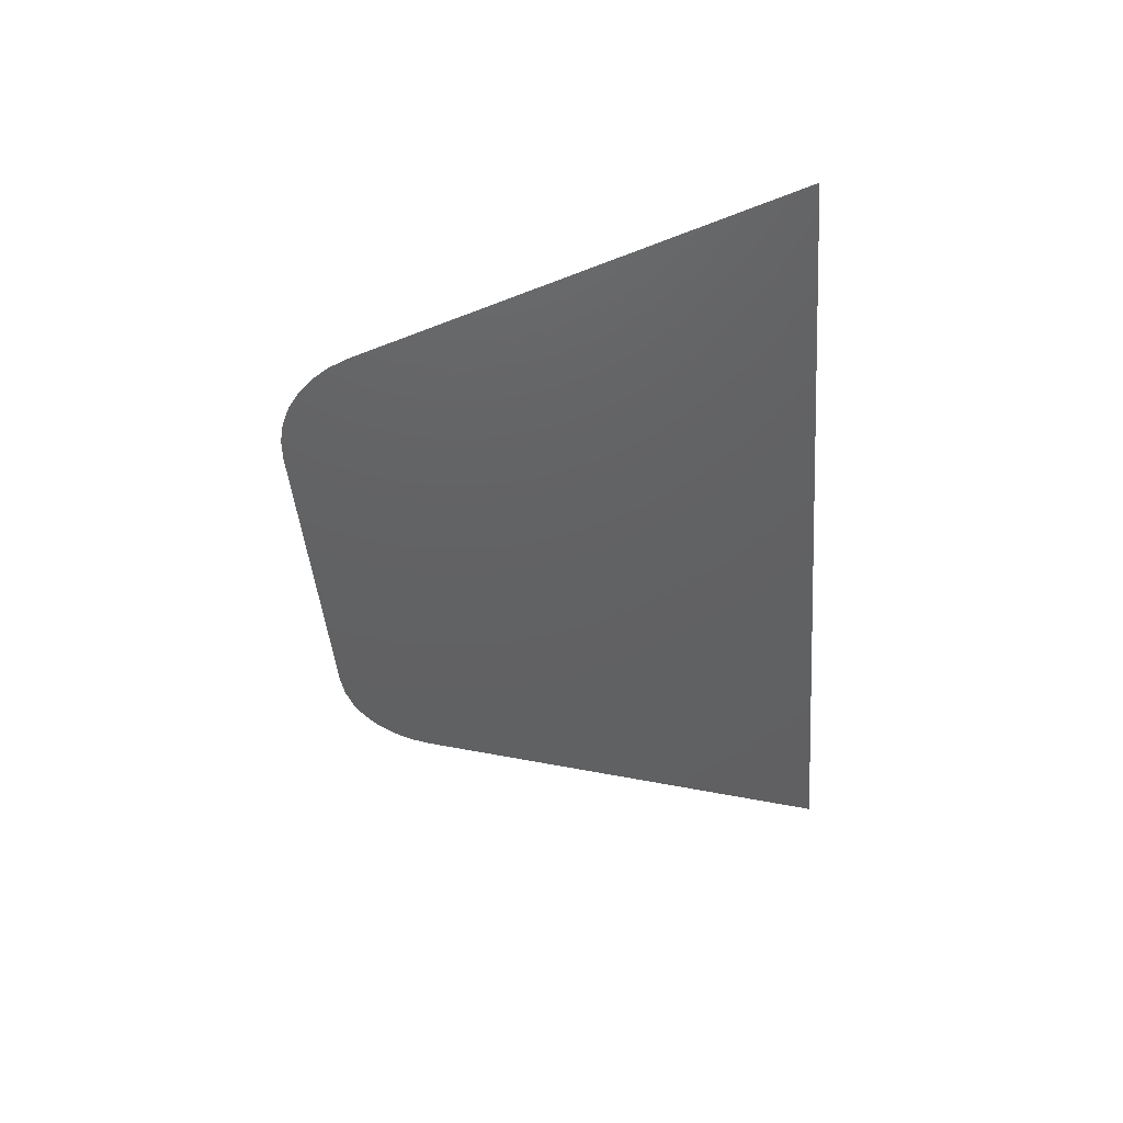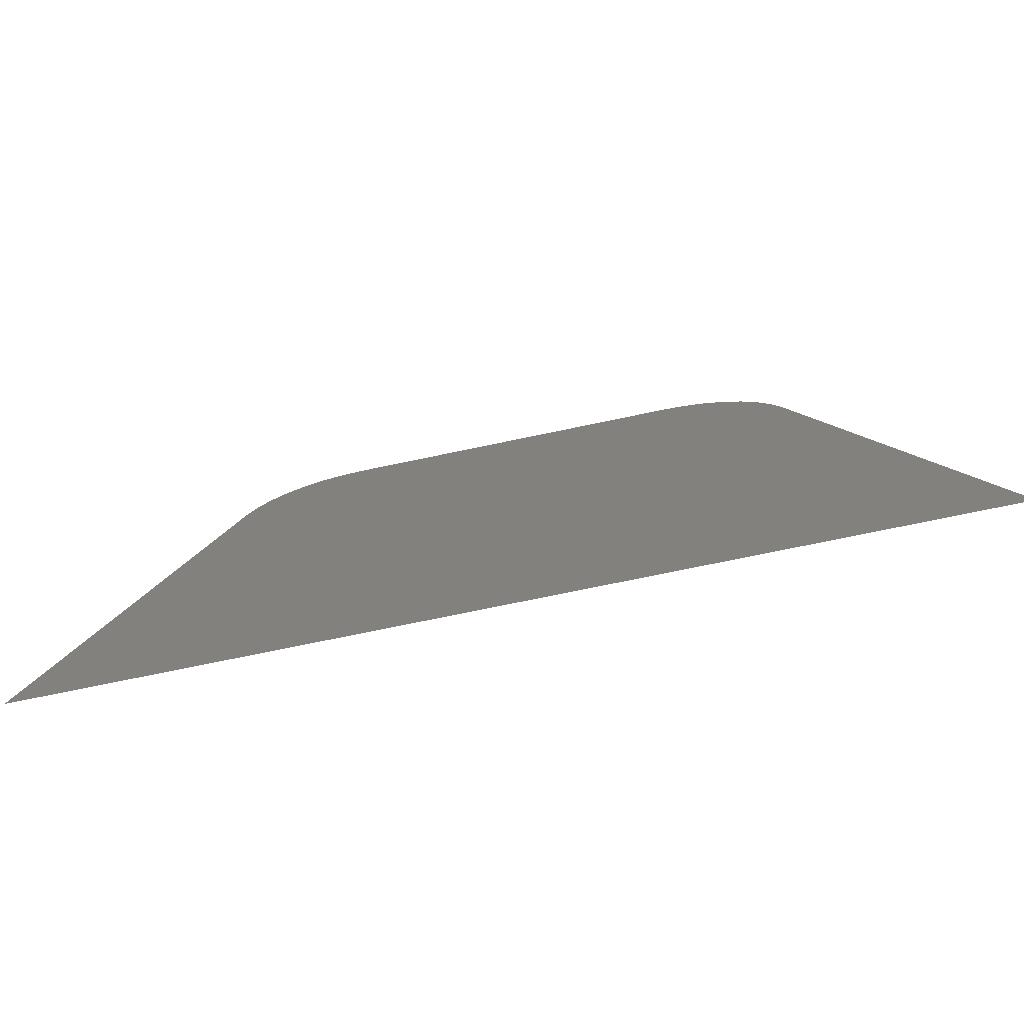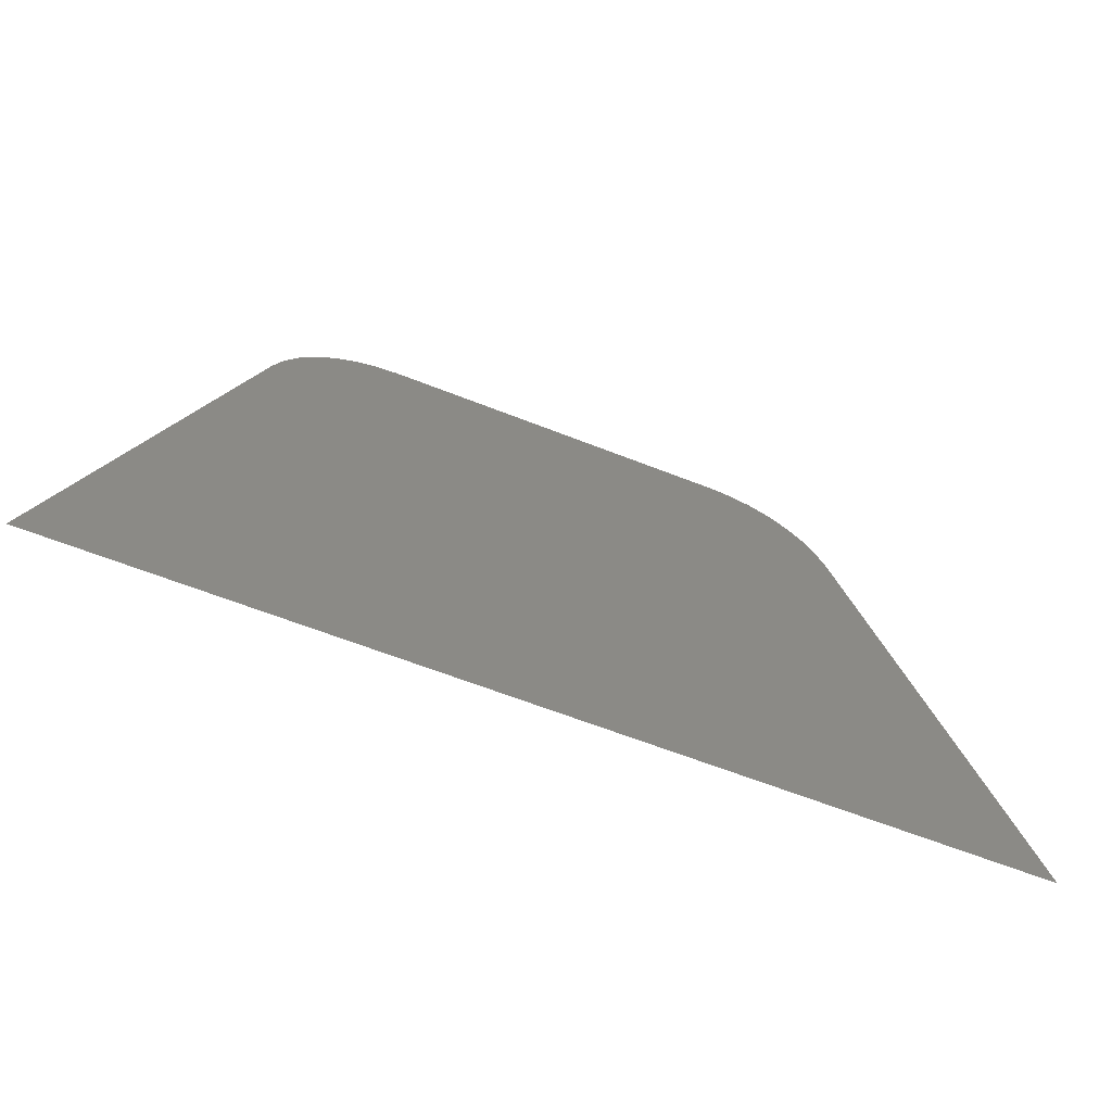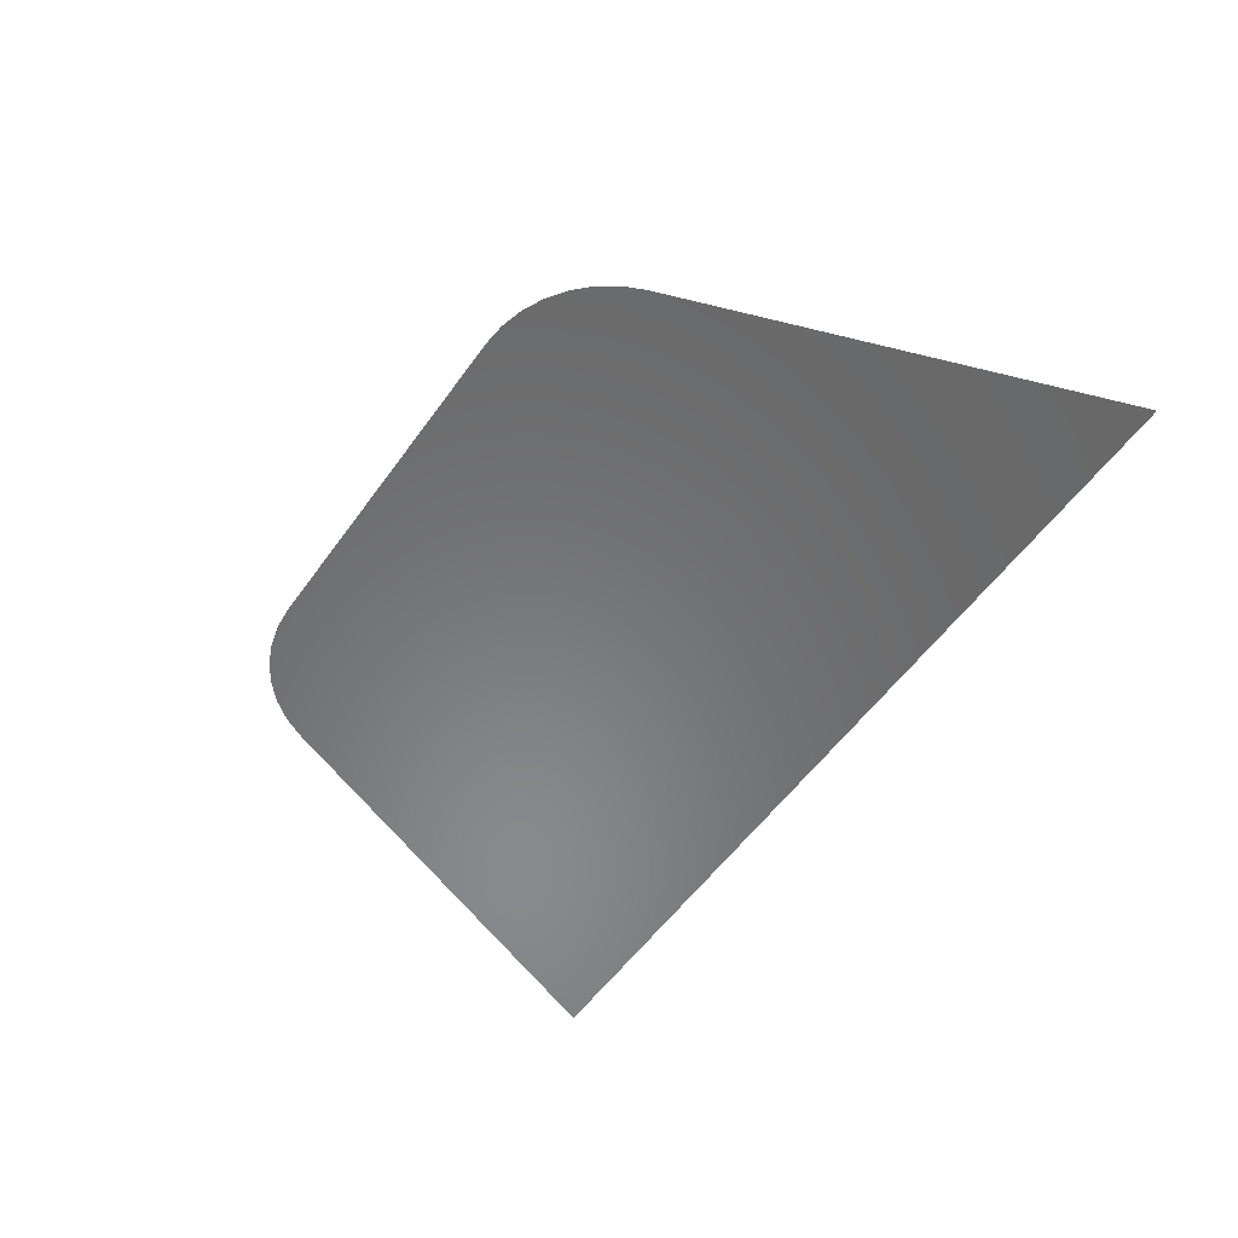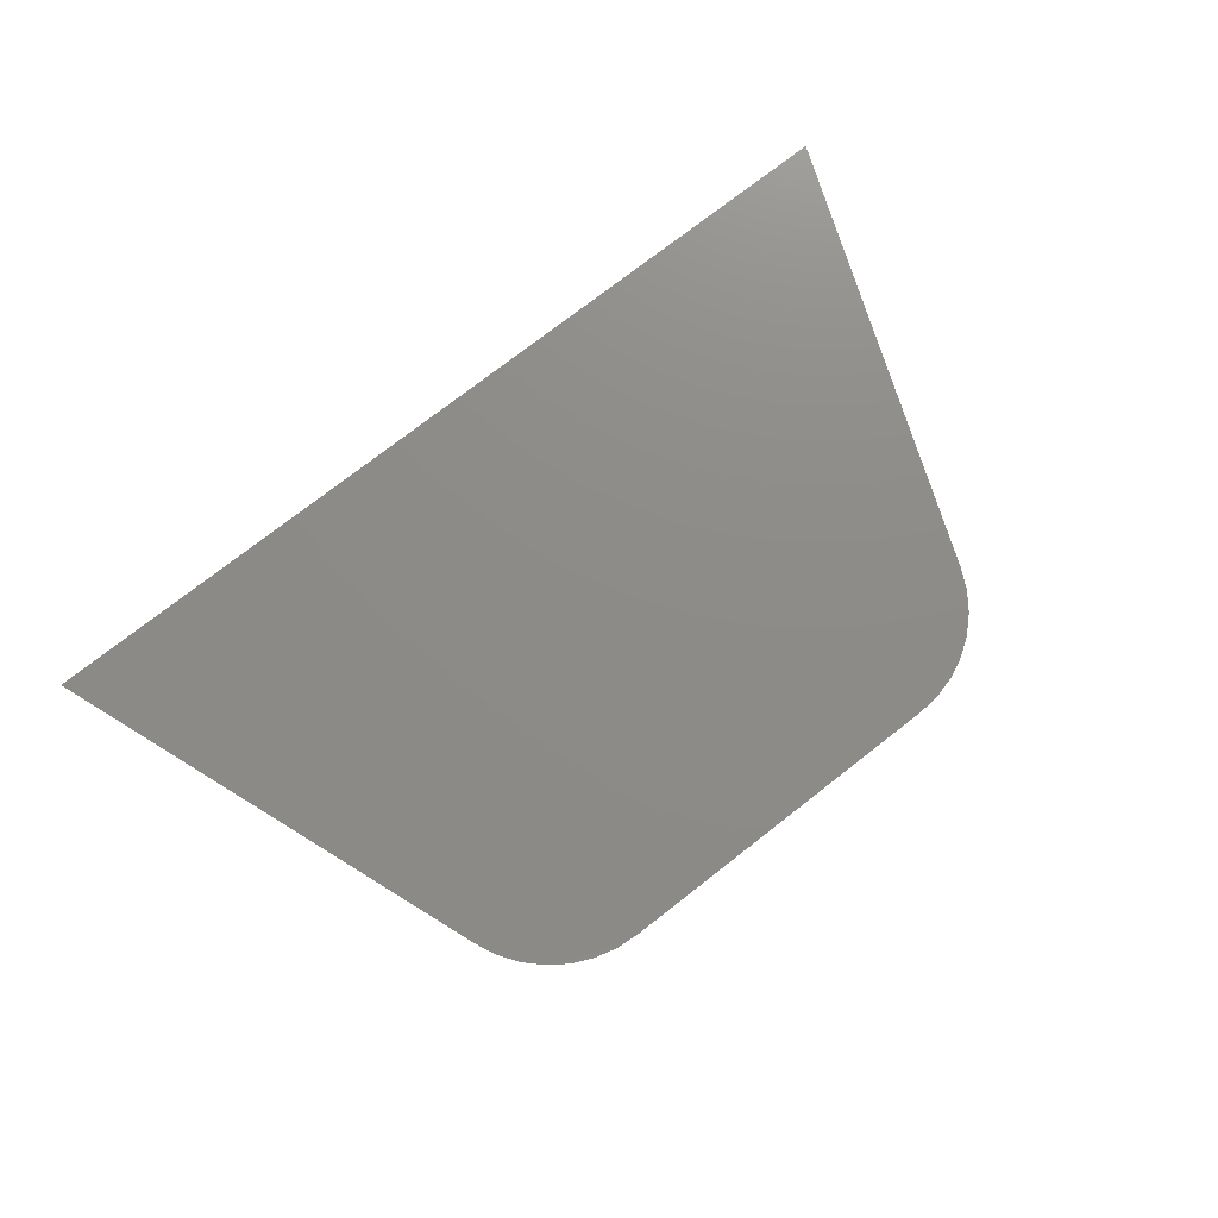
<metadata>
{"format":"stl","ext":"stl","renderer":"f3d","projection":"perspective","resolution":1024,"background":"white","views":[{"elev":-43.3,"azim":94.7,"up":"+Y"},{"elev":-72.3,"azim":-168.1,"up":"+Z"},{"elev":-61.2,"azim":157.9,"up":"+Z"},{"elev":-55.5,"azim":54.9,"up":"+Y"},{"elev":75.4,"azim":-37.9,"up":"+Y"}]}
</metadata>
<code>
# stl→obj: 18 verts, 16 faces
v -194.6 0 -23.04
v -206.9 0 -35.19
v -216.9 0 -49.28
v -224.3 0 -64.89
v -180.3 0 -13.19
v -130.7 0 0
v -147.9 0 -1.495
v -164.6 0 -5.936
v 350 0 -400
v -350 0 -400
v 224.3 0 -64.89
v 130.7 0 0
v 194.6 0 -23.04
v 216.9 0 -49.28
v 180.3 0 -13.19
v 164.6 0 -5.936
v 147.9 0 -1.495
v 206.9 0 -35.19
f 1 2 3
f 1 3 4
f 5 1 4
f 6 7 8
f 6 8 5
f 6 5 4
f 9 4 10
f 11 12 6
f 11 4 9
f 11 6 4
f 13 11 14
f 13 15 16
f 13 16 17
f 13 17 12
f 13 12 11
f 18 13 14

</code>
